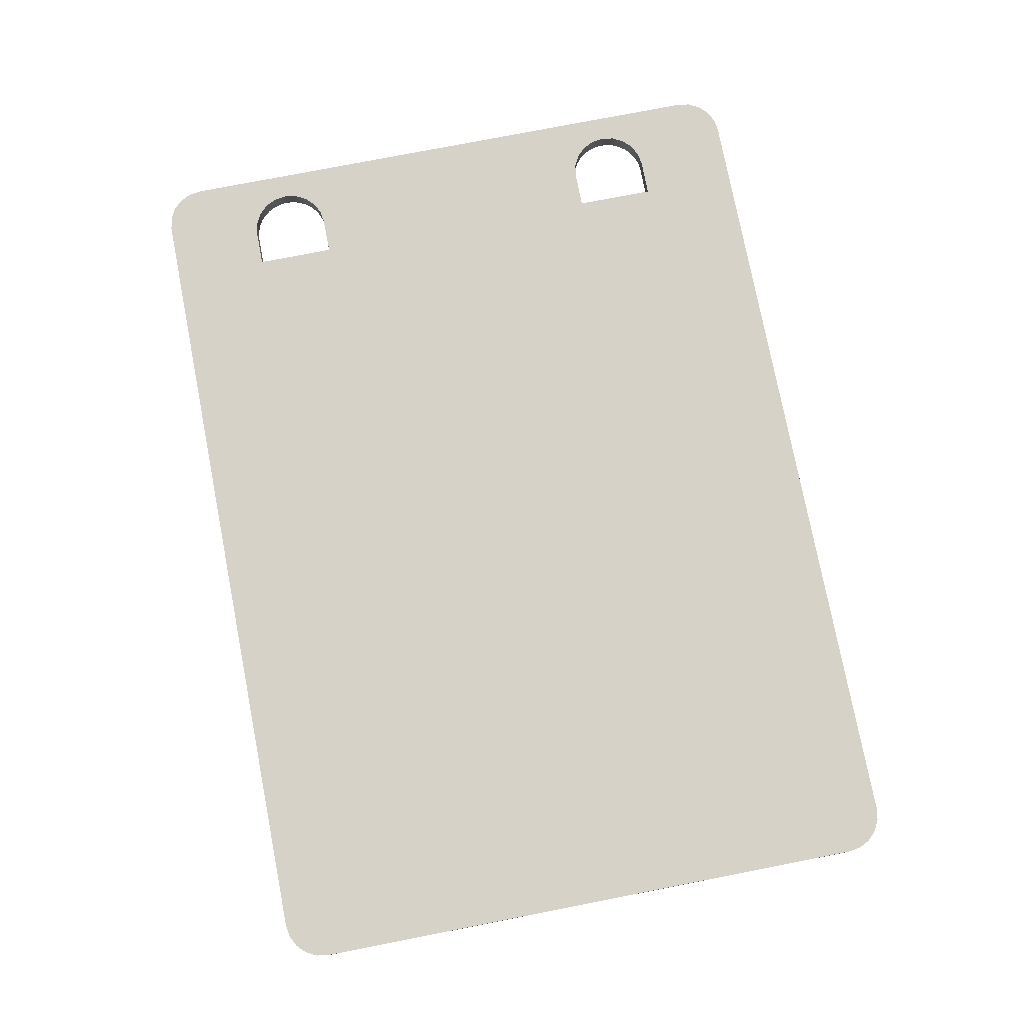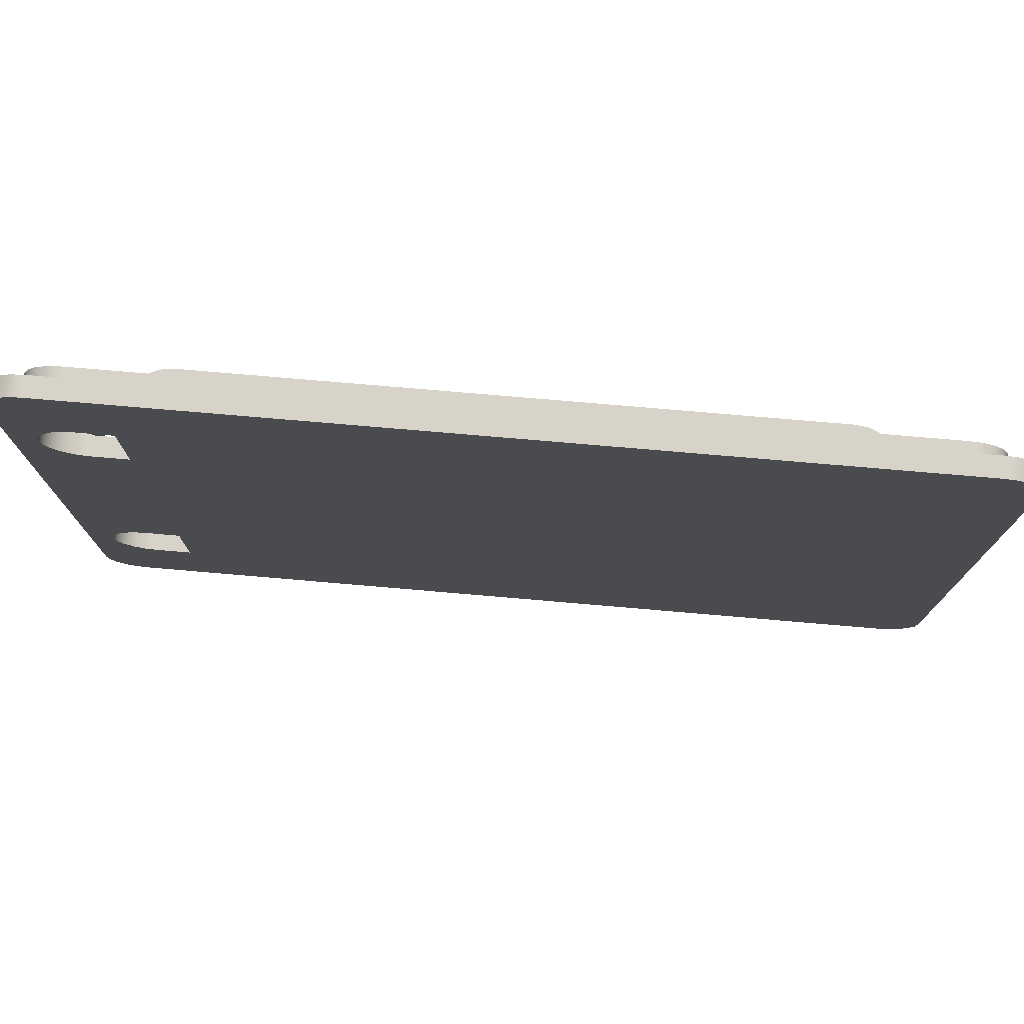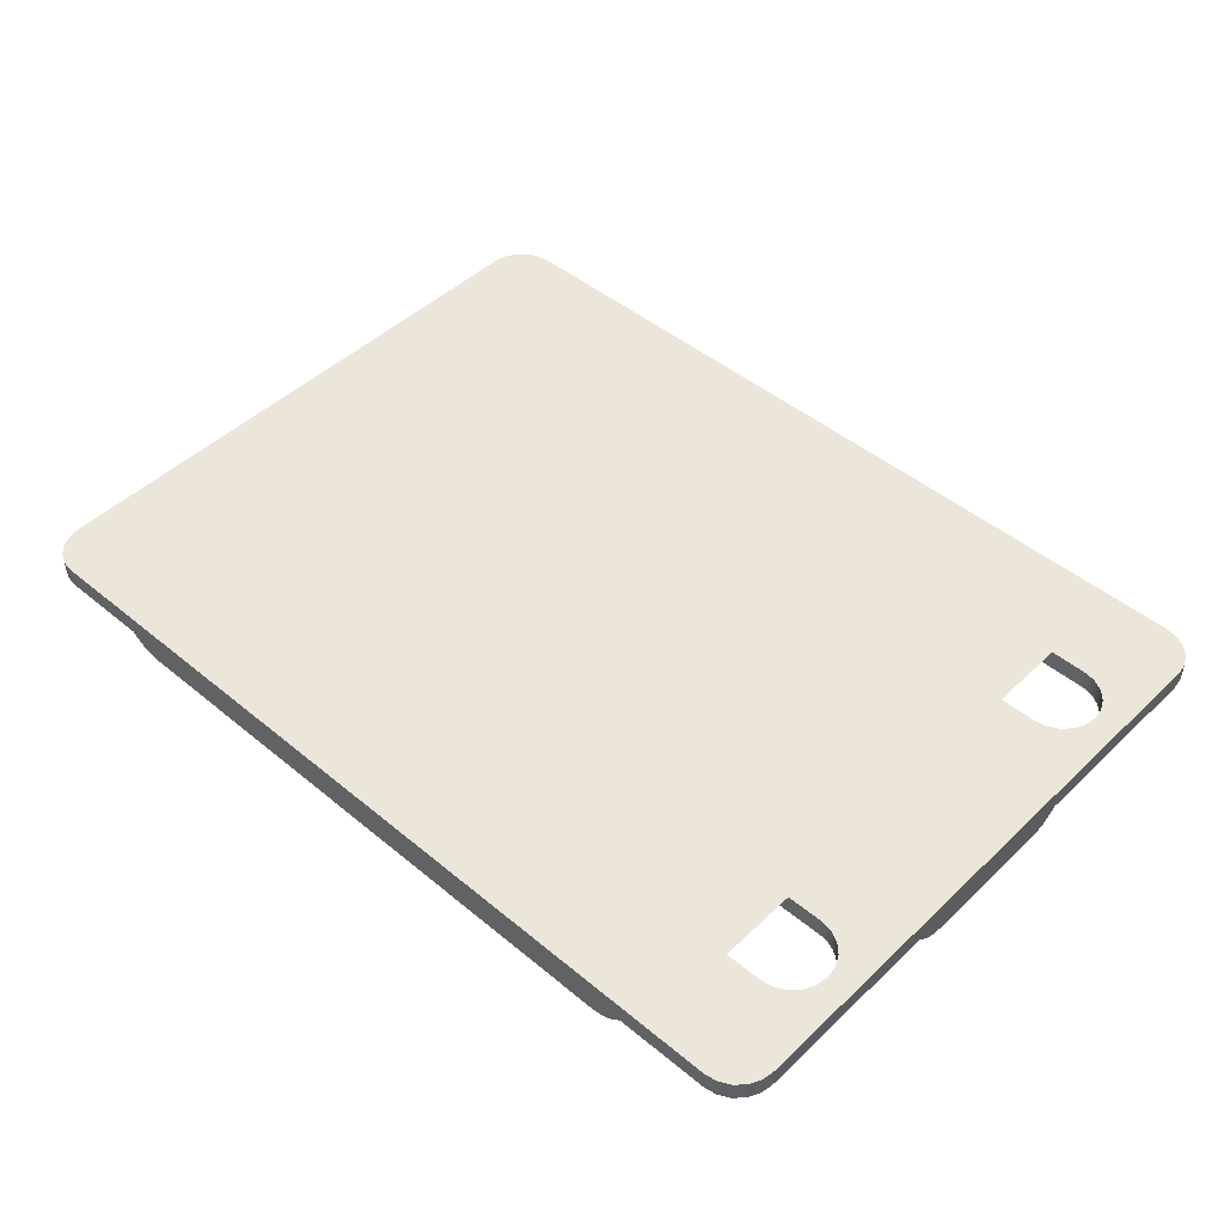
<metadata>
{"format":"obj","ext":"obj","renderer":"f3d","projection":"perspective","resolution":1024,"background":"white","views":[{"elev":77.5,"azim":79.0,"up":"+Z"},{"elev":76.2,"azim":4.9,"up":"+Y"},{"elev":47.0,"azim":-136.9,"up":"+Z"}]}
</metadata>
<code>
g Solid1:4
v -87.06 25.06 58.97
v -87.06 16.89 58.97
v -87.06 25.71 59.05
v -87.06 16.24 59.05
v -87.06 26.31 59.3
v -87.06 15.64 59.3
v -87.06 26.83 59.7
v -87.06 15.12 59.7
v -87.06 39.13 59.97
v -87.06 27.1 59.97
v -87.06 14.85 59.97
v -87.06 2.825 59.97
v -87.06 39.13 61.22
v -87.06 2.825 61.22
v -86.94 39.9 59.97
v -86.94 2.052 59.97
v -86.94 39.9 61.22
v -86.94 2.052 61.22
v -86.59 40.59 59.97
v -86.59 1.356 59.97
v -86.59 40.59 61.22
v -86.59 1.356 61.22
v -86.03 41.15 59.97
v -86.03 0.8025 59.97
v -86.03 41.15 61.22
v -86.03 0.8025 61.22
v -85.47 37.85 58.97
v -85.47 37.51 58.97
v -85.47 28.44 58.97
v -85.47 25.06 58.97
v -85.47 16.89 58.97
v -85.47 13.51 58.97
v -85.47 4.439 58.97
v -85.47 4.1 58.97
v -85.47 36.86 59.05
v -85.47 29.09 59.05
v -85.47 25.71 59.05
v -85.47 16.24 59.05
v -85.47 12.86 59.05
v -85.47 5.087 59.05
v -85.47 36.26 59.3
v -85.47 29.69 59.3
v -85.47 26.31 59.3
v -85.47 15.64 59.3
v -85.47 12.26 59.3
v -85.47 5.689 59.3
v -85.47 35.74 59.7
v -85.47 30.21 59.7
v -85.47 26.83 59.7
v -85.47 15.12 59.7
v -85.47 11.74 59.7
v -85.47 6.207 59.7
v -85.47 37.85 59.97
v -85.47 35.48 59.97
v -85.47 32.98 59.97
v -85.47 30.48 59.97
v -85.47 27.1 59.97
v -85.47 14.85 59.97
v -85.47 11.47 59.97
v -85.47 8.975 59.97
v -85.47 6.475 59.97
v -85.47 4.1 59.97
v -85.47 32.98 61.22
v -85.47 8.975 61.22
v -85.43 33.45 59.97
v -85.43 32.5 59.97
v -85.43 9.447 59.97
v -85.43 8.503 59.97
v -85.35 38.62 58.97
v -85.35 3.327 58.97
v -85.35 38.62 59.97
v -85.35 3.327 59.97
v -85.35 33.75 61.22
v -85.35 32.2 61.22
v -85.35 9.748 61.22
v -85.35 8.202 61.22
v -85.34 41.5 59.97
v -85.34 0.4474 59.97
v -85.34 41.5 61.22
v -85.34 0.4474 61.22
v -85.3 33.9 59.97
v -85.3 32.05 59.97
v -85.3 9.903 59.97
v -85.3 8.047 59.97
v -85.08 34.32 59.97
v -85.08 31.63 59.97
v -85.08 10.32 59.97
v -85.08 7.625 59.97
v -85 39.32 58.97
v -85 2.631 58.97
v -85 39.32 59.97
v -85 2.631 59.97
v -85 34.44 61.22
v -85 31.51 61.22
v -85 10.44 61.22
v -85 7.506 61.22
v -84.79 34.7 59.97
v -84.79 31.25 59.97
v -84.79 10.7 59.97
v -84.79 7.252 59.97
v -84.56 41.63 59.97
v -84.56 0.325 59.97
v -84.56 41.63 61.22
v -84.56 0.325 61.22
v -84.44 39.87 58.97
v -84.44 2.077 58.97
v -84.44 39.87 59.97
v -84.44 2.077 59.97
v -84.44 35 61.22
v -84.44 30.95 61.22
v -84.44 11 61.22
v -84.44 6.952 61.22
v -84.43 35.01 59.97
v -84.43 30.94 59.97
v -84.43 11.01 59.97
v -84.43 6.941 59.97
v -84.02 35.25 59.97
v -84.02 30.7 59.97
v -84.02 11.25 59.97
v -84.02 6.703 59.97
v -83.75 40.23 58.97
v -83.75 1.722 58.97
v -83.75 40.23 59.97
v -83.75 1.722 59.97
v -83.75 35.35 61.22
v -83.75 30.6 61.22
v -83.75 11.35 61.22
v -83.75 6.597 61.22
v -83.57 35.4 59.97
v -83.57 30.55 59.97
v -83.57 11.4 59.97
v -83.57 6.547 59.97
v -83.1 28.44 58.97
v -83.1 13.51 58.97
v -83.1 29.09 59.05
v -83.1 12.86 59.05
v -83.1 29.69 59.3
v -83.1 12.26 59.3
v -83.1 35.74 59.7
v -83.1 30.21 59.7
v -83.1 11.74 59.7
v -83.1 6.207 59.7
v -83.1 35.48 59.97
v -83.1 35.47 59.97
v -83.1 30.48 59.97
v -83.1 30.48 59.97
v -83.1 11.47 59.97
v -83.1 11.47 59.97
v -83.1 6.478 59.97
v -83.1 6.475 59.97
v -83.07 36.19 59.35
v -83.07 5.765 59.35
v -83.05 35.96 59.97
v -83.05 5.986 59.97
v -82.98 5.629 59.6
v -82.98 36.34 59.58
v -82.97 40.35 58.97
v -82.97 1.6 58.97
v -82.97 40.35 59.97
v -82.97 35.48 59.97
v -82.97 30.48 59.97
v -82.97 11.47 59.97
v -82.97 6.475 59.97
v -82.97 1.6 59.97
v -82.97 35.48 61.22
v -82.97 30.48 61.22
v -82.97 11.47 61.22
v -82.97 6.475 61.22
v -82.94 36.63 59.18
v -82.94 5.324 59.18
v -82.93 5.274 59.11
v -82.93 36.68 59.11
v -82.91 36.43 59.97
v -82.91 5.517 59.97
v -82.69 5.062 59.56
v -82.69 36.9 59.53
v -82.68 36.86 59.97
v -82.68 5.085 59.97
v -82.64 37.1 59.09
v -82.64 4.853 59.09
v -82.63 4.814 59
v -82.63 37.14 59
v -82.37 37.24 59.97
v -82.37 4.706 59.97
v -82.27 4.587 59.5
v -82.27 37.37 59.47
v -82.2 37.51 58.97
v -82.2 4.439 58.97
v -81.99 37.55 59.97
v -81.99 4.396 59.97
v -81.98 4.368 59.45
v -81.98 37.59 59.43
v -81.56 37.78 59.97
v -81.56 4.165 59.97
v -81.49 37.86 58.97
v -81.49 4.094 58.97
v -81.34 37.88 59.33
v -81.34 4.075 59.36
v -81.09 37.93 59.97
v -81.09 4.023 59.97
v -80.72 35.48 61.22
v -80.72 30.48 61.22
v -80.72 11.47 61.22
v -80.72 6.475 61.22
v -80.7 37.98 58.97
v -80.7 3.975 58.97
v -80.6 37.98 59.97
v -80.6 3.975 59.97
v -80.33 35.48 60.7
v -80.33 30.48 60.7
v -80.33 11.47 60.7
v -80.33 6.475 60.7
v -79.98 1.6 59.97
v -79.98 0.325 59.97
v -79.81 35.48 60.3
v -79.81 30.48 60.3
v -79.81 11.47 60.3
v -79.81 6.475 60.3
v -79.71 1.6 59.7
v -79.71 0.325 59.7
v -79.21 35.48 60.05
v -79.21 30.48 60.05
v -79.21 11.47 60.05
v -79.21 6.475 60.05
v -79.19 1.6 59.3
v -79.19 0.325 59.3
v -78.85 41.63 59.97
v -78.85 40.35 59.97
v -78.59 1.6 59.05
v -78.59 0.325 59.05
v -78.58 41.63 59.7
v -78.58 40.35 59.7
v -78.56 35.48 59.97
v -78.56 30.48 59.97
v -78.56 11.47 59.97
v -78.56 6.475 59.97
v -78.06 41.63 59.3
v -78.06 40.35 59.3
v -77.94 1.6 58.97
v -77.94 0.325 58.97
v -77.46 41.63 59.05
v -77.46 40.35 59.05
v -76.81 41.63 58.97
v -76.81 40.35 58.97
v -73.26 1.6 58.97
v -73.26 0.325 58.97
v -72.61 1.6 59.05
v -72.61 0.325 59.05
v -72.01 1.6 59.3
v -72.01 0.325 59.3
v -71.49 1.6 59.7
v -71.49 0.325 59.7
v -71.23 1.6 59.97
v -71.23 0.325 59.97
v -41.14 41.63 58.97
v -41.14 40.35 58.97
v -40.49 41.63 59.05
v -40.49 40.35 59.05
v -39.89 41.63 59.3
v -39.89 40.35 59.3
v -39.37 41.63 59.7
v -39.37 40.35 59.7
v -39.1 41.63 59.97
v -39.1 40.35 59.97
v -37.35 37.98 58.97
v -37.35 3.975 58.97
v -37.35 37.98 59.97
v -37.35 3.975 59.97
v -36.58 37.85 58.97
v -36.58 4.097 58.97
v -36.58 37.85 59.97
v -36.58 4.097 59.97
v -35.88 37.5 58.97
v -35.88 4.452 58.97
v -35.88 37.5 59.97
v -35.88 4.452 59.97
v -35.33 36.94 58.97
v -35.33 5.006 58.97
v -35.33 36.94 59.97
v -35.33 5.006 59.97
v -34.98 40.35 58.97
v -34.98 1.6 58.97
v -34.98 40.35 59.97
v -34.98 1.6 59.97
v -34.97 36.25 58.97
v -34.97 5.702 58.97
v -34.97 36.25 59.97
v -34.97 5.702 59.97
v -34.85 35.48 58.97
v -34.85 6.475 58.97
v -34.85 35.48 59.97
v -34.85 6.475 59.97
v -34.2 40.23 58.97
v -34.2 1.722 58.97
v -34.2 40.23 59.97
v -34.2 1.722 59.97
v -33.51 39.87 58.97
v -33.51 2.077 58.97
v -33.51 39.87 59.97
v -33.51 2.077 59.97
v -33.39 41.63 59.97
v -33.39 0.325 59.97
v -33.39 41.63 61.22
v -33.39 0.325 61.22
v -32.95 39.32 58.97
v -32.95 2.631 58.97
v -32.95 39.32 59.97
v -32.95 2.631 59.97
v -32.61 41.5 59.97
v -32.61 0.4474 59.97
v -32.61 41.5 61.22
v -32.61 0.4474 61.22
v -32.6 38.62 58.97
v -32.6 3.327 58.97
v -32.6 38.62 59.97
v -32.6 3.327 59.97
v -32.48 37.85 58.97
v -32.48 4.1 58.97
v -32.48 37.85 59.97
v -32.48 4.1 59.97
v -31.92 41.15 59.97
v -31.92 0.8025 59.97
v -31.92 41.15 61.22
v -31.92 0.8025 61.22
v -31.36 40.59 59.97
v -31.36 1.356 59.97
v -31.36 40.59 61.22
v -31.36 1.356 61.22
v -31.01 39.9 59.97
v -31.01 2.052 59.97
v -31.01 39.9 61.22
v -31.01 2.052 61.22
v -30.89 39.13 59.97
v -30.89 2.825 59.97
v -30.89 39.13 61.22
v -30.89 2.825 61.22
f 188 33 181
f 181 33 40
f 181 40 171
f 171 40 46
f 171 46 152
f 152 46 52
f 152 52 142
f 33 188 34
f 34 188 70
f 70 188 90
f 90 188 106
f 106 188 122
f 122 188 158
f 158 188 196
f 158 196 206
f 266 245 206
f 206 245 239
f 206 239 158
f 245 266 282
f 282 266 270
f 282 270 274
f 278 314 274
f 274 314 306
f 274 306 298
f 314 278 318
f 318 278 286
f 318 286 290
f 290 289 318
f 318 289 317
f 317 289 285
f 317 285 277
f 317 277 313
f 313 277 273
f 313 273 305
f 305 273 297
f 297 273 293
f 293 273 281
f 281 273 269
f 281 269 265
f 205 244 265
f 265 244 256
f 265 256 281
f 244 205 157
f 157 205 195
f 157 195 187
f 28 27 187
f 187 27 69
f 187 69 89
f 89 105 187
f 187 105 121
f 187 121 157
f 244 243 256
f 256 243 255
f 298 294 274
f 274 294 282
f 245 246 239
f 239 246 240
f 181 185 188
f 188 185 191
f 188 191 196
f 196 191 198
f 196 198 206
f 206 198 208
f 208 198 200
f 200 198 194
f 194 198 191
f 194 191 190
f 190 191 185
f 190 185 184
f 184 185 175
f 184 175 178
f 178 175 174
f 174 175 155
f 174 155 154
f 154 155 142
f 154 142 150
f 185 181 180
f 180 181 171
f 180 171 170
f 170 171 152
f 170 152 155
f 155 152 142
f 180 170 175
f 175 170 155
f 175 185 180
f 32 134 39
f 39 134 136
f 39 136 45
f 45 136 138
f 45 138 51
f 51 138 141
f 51 141 59
f 59 141 147
f 138 137 141
f 141 137 140
f 141 140 147
f 147 140 146
f 137 138 135
f 135 138 136
f 135 136 133
f 133 136 134
f 133 29 135
f 135 29 36
f 135 36 137
f 137 36 42
f 137 42 140
f 140 42 48
f 140 48 146
f 146 48 56
f 334 336 330
f 330 336 332
f 330 332 326
f 326 332 328
f 326 328 322
f 322 328 324
f 322 324 310
f 310 324 312
f 310 312 302
f 302 312 304
f 330 316 334
f 334 316 320
f 334 320 319
f 316 330 308
f 308 330 326
f 308 326 322
f 308 322 300
f 300 322 310
f 300 310 302
f 254 284 302
f 302 284 296
f 302 296 300
f 254 253 284
f 334 319 333
f 333 319 315
f 333 315 329
f 329 315 307
f 329 307 325
f 325 307 321
f 321 307 299
f 321 299 309
f 309 299 301
f 301 299 295
f 301 295 283
f 264 263 283
f 283 263 301
f 302 304 254
f 254 304 104
f 254 104 214
f 214 104 102
f 254 214 252
f 252 214 220
f 252 220 250
f 250 220 226
f 250 226 248
f 248 226 230
f 248 230 246
f 246 230 240
f 9 13 15
f 15 13 17
f 15 17 19
f 19 17 21
f 19 21 23
f 23 21 25
f 23 25 77
f 77 25 79
f 77 79 101
f 101 79 103
f 9 10 13
f 13 10 11
f 13 11 14
f 14 11 12
f 11 10 8
f 8 10 7
f 8 7 6
f 6 7 5
f 6 5 4
f 4 5 3
f 4 3 2
f 2 3 1
f 15 91 9
f 9 91 71
f 9 71 53
f 15 19 91
f 91 19 107
f 107 19 23
f 107 23 77
f 77 101 107
f 107 101 123
f 123 101 159
f 159 101 227
f 159 227 228
f 53 54 9
f 9 54 65
f 9 65 55
f 143 129 54
f 54 129 117
f 54 117 113
f 153 160 143
f 143 160 144
f 143 144 129
f 160 153 233
f 233 153 173
f 233 173 177
f 177 183 233
f 233 183 189
f 233 189 193
f 193 199 233
f 233 199 207
f 233 207 267
f 271 275 267
f 267 275 279
f 267 279 287
f 287 291 267
f 267 291 234
f 267 234 233
f 291 292 234
f 234 292 235
f 234 235 161
f 161 235 162
f 161 162 146
f 146 162 147
f 147 162 148
f 147 148 131
f 235 292 268
f 268 292 288
f 268 288 280
f 280 276 268
f 268 276 272
f 235 268 236
f 236 268 208
f 236 208 200
f 200 194 236
f 236 194 190
f 236 190 184
f 184 178 236
f 236 178 174
f 236 174 154
f 236 154 163
f 163 154 150
f 163 150 149
f 149 150 132
f 132 150 61
f 132 61 120
f 120 61 116
f 116 61 100
f 100 61 88
f 88 61 84
f 84 61 68
f 68 61 12
f 68 12 60
f 60 12 11
f 60 11 67
f 67 11 59
f 67 59 83
f 83 59 87
f 87 59 99
f 99 59 115
f 115 59 119
f 119 59 131
f 131 59 147
f 61 62 12
f 12 62 72
f 12 72 92
f 108 20 92
f 92 20 16
f 92 16 12
f 124 102 108
f 108 102 78
f 108 78 24
f 124 164 102
f 102 164 214
f 214 164 213
f 24 20 108
f 11 58 59
f 56 130 146
f 146 130 145
f 146 145 161
f 57 10 56
f 56 10 66
f 56 66 82
f 66 10 55
f 55 10 9
f 113 97 54
f 54 97 85
f 54 85 81
f 81 65 54
f 82 86 56
f 56 86 98
f 56 98 114
f 114 118 56
f 56 118 130
f 204 203 212
f 212 203 211
f 212 211 218
f 218 211 217
f 218 217 224
f 224 217 223
f 224 223 236
f 236 223 235
f 202 201 210
f 210 201 209
f 210 209 216
f 216 209 215
f 216 215 222
f 222 215 221
f 222 221 234
f 234 221 233
f 139 47 151
f 151 47 41
f 151 41 172
f 172 41 35
f 172 35 182
f 182 35 28
f 182 28 187
f 47 139 54
f 54 139 143
f 151 156 139
f 139 156 153
f 139 153 143
f 156 151 169
f 169 151 172
f 169 172 179
f 179 172 182
f 179 182 187
f 195 192 187
f 187 192 186
f 187 186 179
f 179 186 176
f 179 176 156
f 156 176 173
f 156 173 153
f 192 195 197
f 197 195 205
f 197 205 199
f 199 205 207
f 199 193 197
f 197 193 192
f 193 189 192
f 192 189 183
f 192 183 186
f 186 183 177
f 186 177 176
f 176 177 173
f 169 179 156
f 256 255 258
f 258 255 257
f 258 257 260
f 260 257 259
f 260 259 262
f 262 259 261
f 101 103 227
f 227 103 303
f 227 303 263
f 263 303 301
f 227 263 231
f 231 263 261
f 231 261 237
f 237 261 259
f 237 259 241
f 241 259 243
f 243 259 257
f 243 257 255
f 232 231 238
f 238 231 237
f 238 237 242
f 242 237 241
f 242 241 244
f 244 241 243
f 231 232 227
f 227 232 228
f 159 157 123
f 123 157 121
f 123 121 107
f 107 121 105
f 107 105 91
f 91 105 89
f 91 89 71
f 71 89 69
f 71 69 53
f 53 69 27
f 27 28 53
f 53 28 35
f 53 35 41
f 41 47 53
f 53 47 54
f 266 268 270
f 270 268 272
f 270 272 274
f 274 272 276
f 274 276 278
f 278 276 280
f 278 280 286
f 286 280 288
f 286 288 290
f 290 288 292
f 292 291 290
f 290 291 289
f 289 291 285
f 285 291 287
f 285 287 277
f 277 287 279
f 277 279 273
f 273 279 275
f 273 275 269
f 269 275 271
f 269 271 265
f 265 271 267
f 205 265 207
f 207 265 267
f 319 317 315
f 315 317 313
f 315 313 307
f 307 313 305
f 307 305 299
f 299 305 297
f 299 297 295
f 295 297 293
f 295 293 283
f 283 293 281
f 319 320 317
f 317 320 318
f 284 282 296
f 296 282 294
f 296 294 300
f 300 294 298
f 300 298 308
f 308 298 306
f 308 306 316
f 316 306 314
f 316 314 320
f 320 314 318
f 62 34 72
f 72 34 70
f 72 70 92
f 92 70 90
f 92 90 108
f 108 90 106
f 108 106 124
f 124 106 122
f 124 122 164
f 164 122 158
f 213 164 219
f 219 164 158
f 219 158 225
f 225 158 229
f 229 158 239
f 251 252 249
f 249 252 250
f 249 250 247
f 247 250 248
f 247 248 245
f 245 248 246
f 239 240 229
f 229 240 230
f 229 230 225
f 225 230 226
f 225 226 219
f 219 226 220
f 50 8 44
f 44 8 6
f 44 6 38
f 38 6 4
f 38 4 31
f 31 4 2
f 32 31 134
f 134 31 30
f 134 30 133
f 133 30 29
f 2 1 31
f 31 1 30
f 30 1 37
f 37 1 3
f 37 3 43
f 43 3 5
f 43 5 49
f 49 5 7
f 49 7 57
f 57 7 10
f 203 167 211
f 211 167 162
f 211 162 217
f 217 162 223
f 223 162 235
f 163 149 168
f 168 149 132
f 168 132 128
f 128 132 120
f 128 120 112
f 112 120 116
f 112 116 100
f 112 100 96
f 96 100 88
f 96 88 84
f 96 84 76
f 76 84 68
f 76 68 64
f 64 68 60
f 64 60 67
f 64 67 75
f 75 67 83
f 75 83 95
f 95 83 87
f 95 87 99
f 95 99 111
f 111 99 115
f 111 115 119
f 111 119 127
f 127 119 131
f 127 131 167
f 167 131 148
f 167 148 162
f 161 145 166
f 166 145 130
f 166 130 126
f 126 130 118
f 126 118 110
f 110 118 114
f 110 114 98
f 110 98 94
f 94 98 86
f 94 86 82
f 94 82 74
f 74 82 66
f 74 66 63
f 63 66 55
f 63 55 65
f 63 65 73
f 73 65 81
f 73 81 93
f 93 81 85
f 93 85 97
f 93 97 109
f 109 97 113
f 109 113 117
f 109 117 125
f 125 117 129
f 125 129 165
f 165 129 144
f 165 144 160
f 201 165 209
f 209 165 160
f 209 160 215
f 215 160 221
f 221 160 233
f 102 104 78
f 78 104 80
f 78 80 24
f 24 80 26
f 24 26 20
f 20 26 22
f 20 22 16
f 16 22 18
f 16 18 12
f 12 18 14
f 312 324 304
f 304 324 328
f 304 328 332
f 332 336 304
f 304 336 203
f 304 203 204
f 336 335 203
f 203 335 202
f 203 202 167
f 167 202 166
f 167 166 127
f 127 166 126
f 127 126 111
f 111 126 110
f 111 110 95
f 95 110 94
f 95 94 75
f 75 94 74
f 75 74 14
f 14 74 13
f 13 74 63
f 13 63 73
f 202 335 303
f 303 335 331
f 303 331 327
f 327 323 303
f 303 323 311
f 202 303 201
f 201 303 103
f 201 103 165
f 165 103 13
f 165 13 125
f 125 13 109
f 109 13 93
f 93 13 73
f 79 25 103
f 103 25 21
f 103 21 17
f 17 13 103
f 18 104 14
f 14 104 168
f 14 168 128
f 18 22 104
f 104 22 26
f 104 26 80
f 168 104 204
f 204 104 304
f 128 112 14
f 14 112 96
f 14 96 76
f 76 64 14
f 14 64 75
f 301 303 309
f 309 303 311
f 309 311 321
f 321 311 323
f 321 323 325
f 325 323 327
f 325 327 329
f 329 327 331
f 329 331 333
f 333 331 335
f 262 261 264
f 264 261 263
f 8 50 11
f 11 50 58
f 252 251 254
f 254 251 253
f 219 220 213
f 213 220 214
f 42 49 48
f 48 49 57
f 48 57 56
f 49 42 43
f 43 42 36
f 43 36 29
f 30 37 29
f 29 37 43
f 142 52 150
f 150 52 61
f 39 44 32
f 32 44 38
f 32 38 31
f 39 45 44
f 44 45 50
f 50 45 51
f 50 51 58
f 58 51 59
f 166 210 161
f 161 210 216
f 161 216 222
f 166 202 210
f 222 234 161
f 168 212 163
f 163 212 218
f 163 218 224
f 168 204 212
f 224 236 163
f 334 333 336
f 336 333 335
f 159 232 157
f 157 232 238
f 157 238 242
f 159 228 232
f 242 244 157
f 61 52 62
f 62 52 46
f 62 46 40
f 40 33 62
f 62 33 34
f 206 208 266
f 266 208 268
f 284 249 282
f 282 249 247
f 282 247 245
f 253 251 284
f 284 251 249
f 264 283 262
f 262 283 281
f 262 281 260
f 260 281 258
f 258 281 256

</code>
